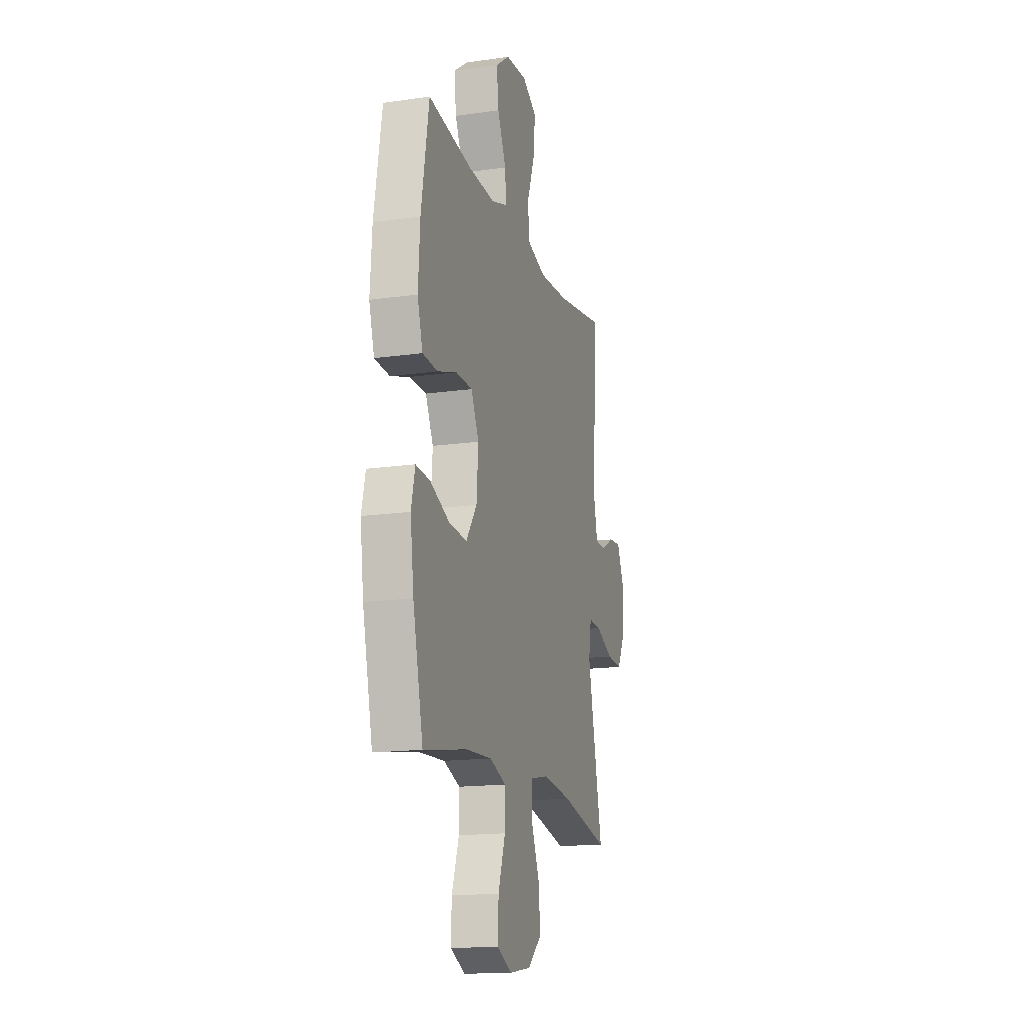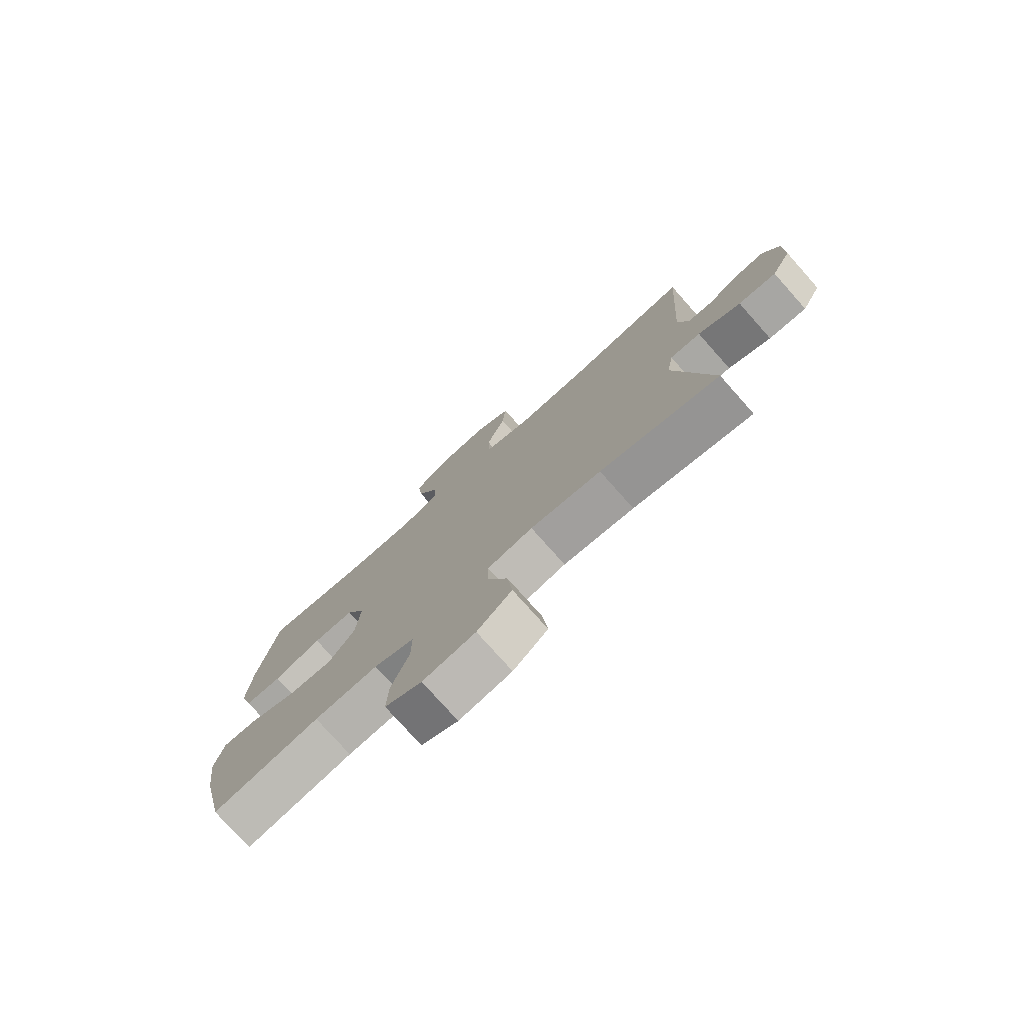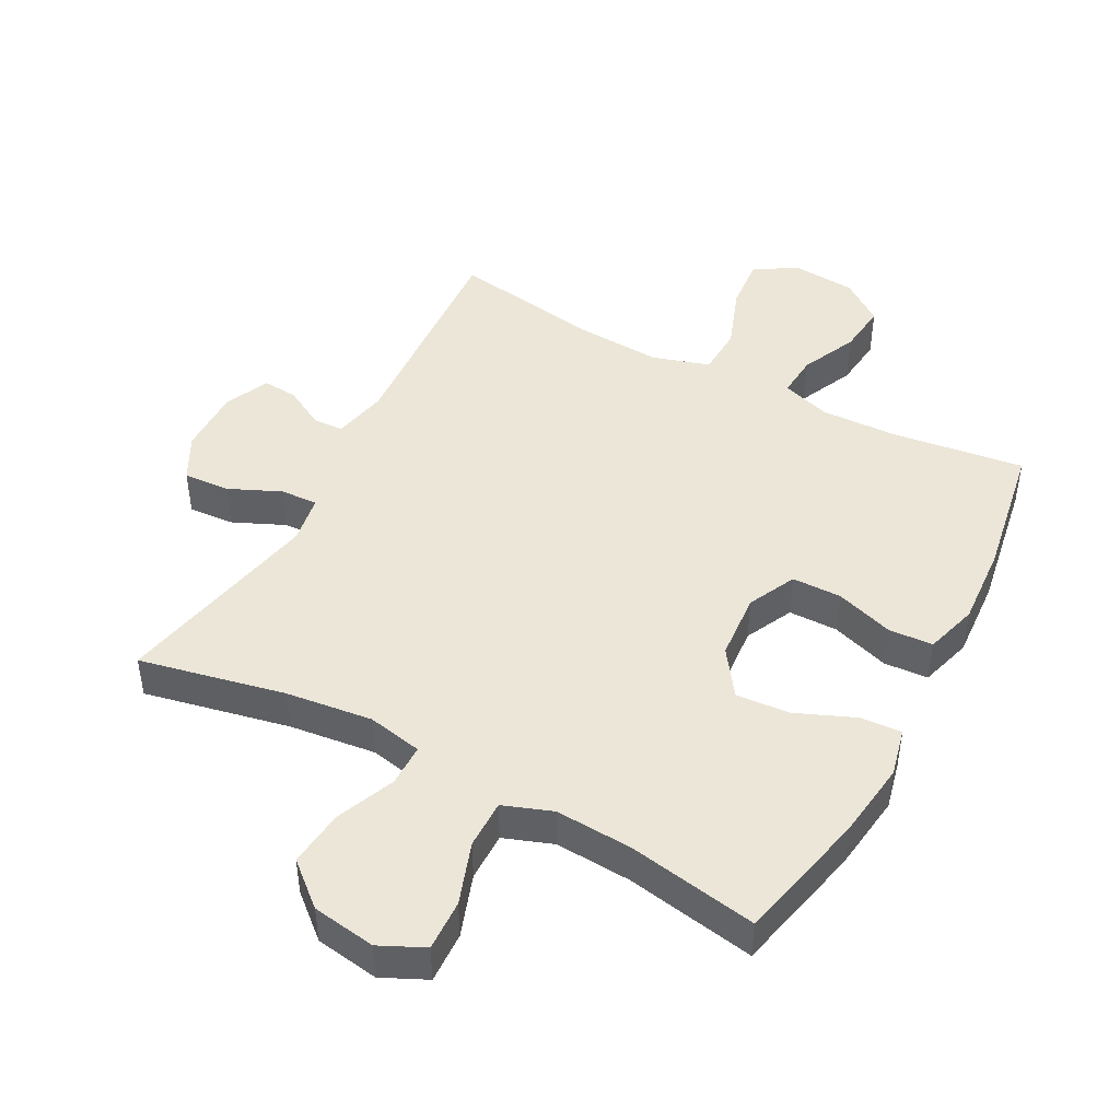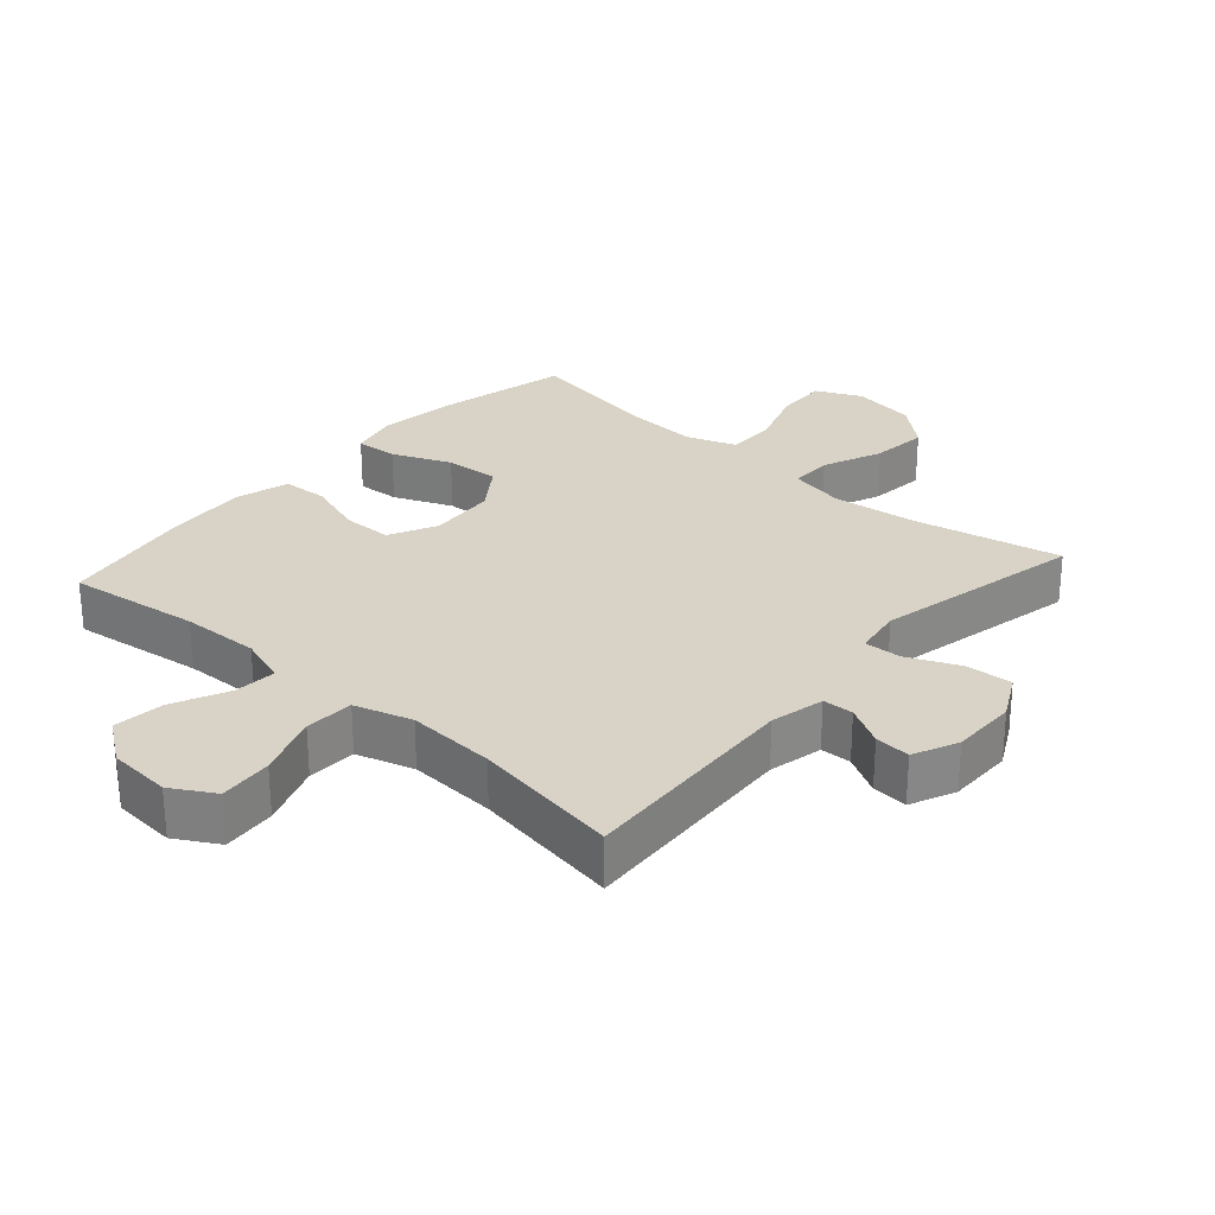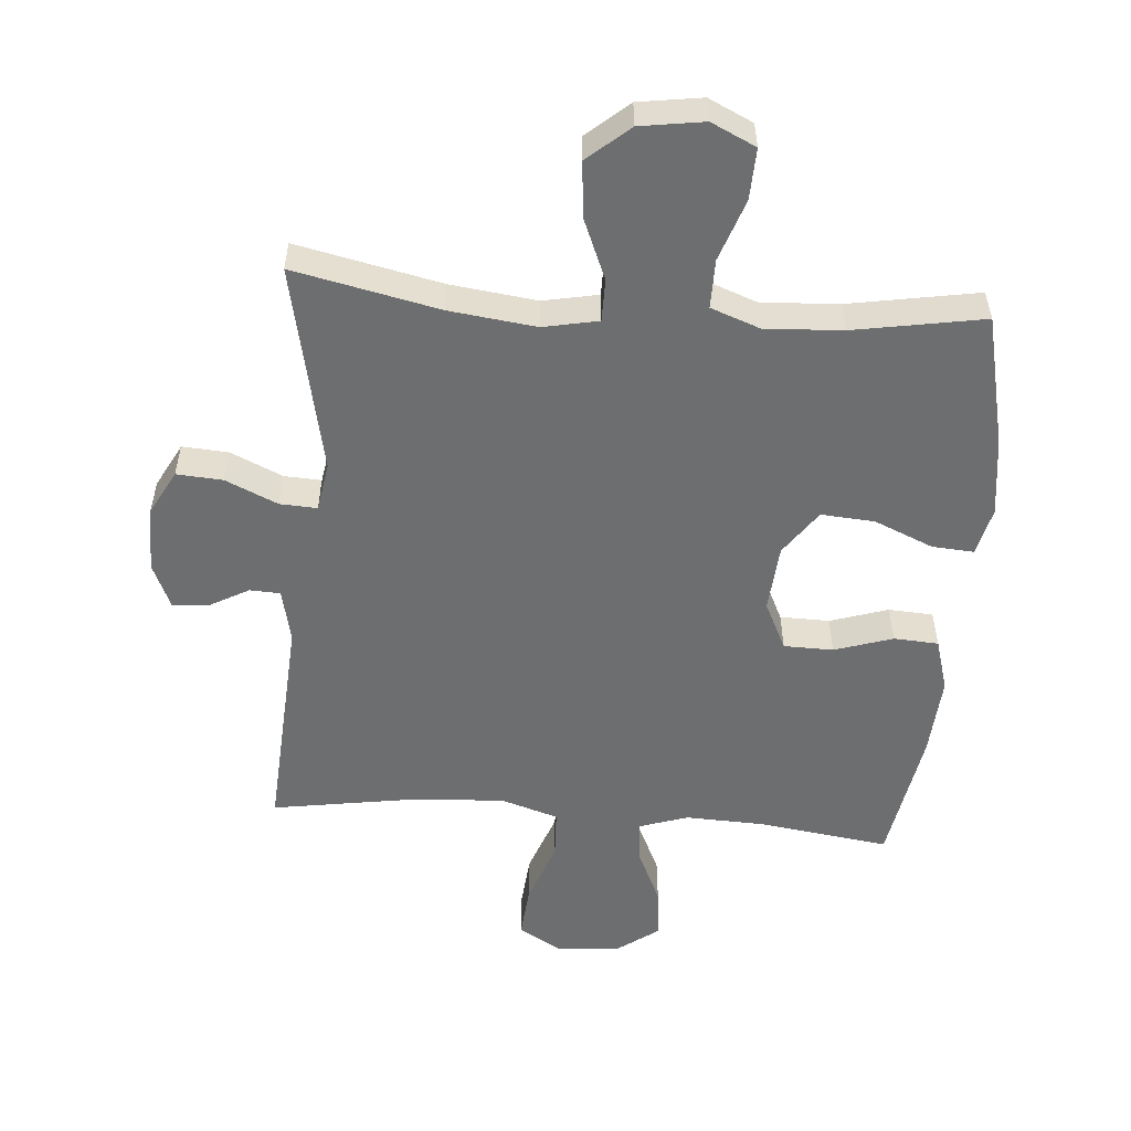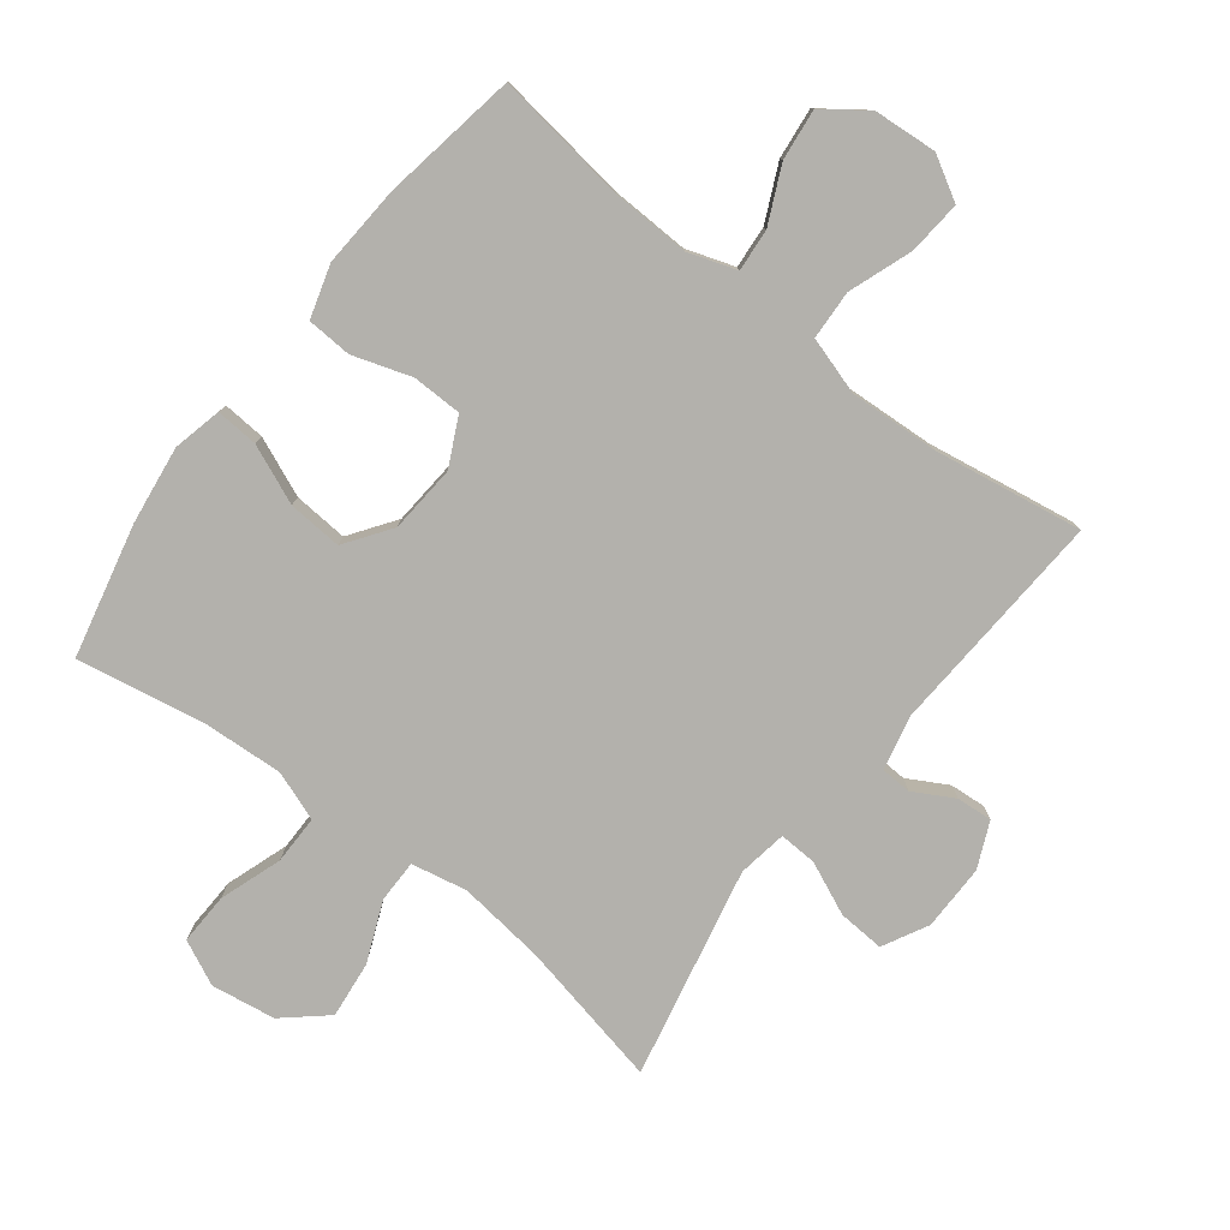
<metadata>
{"format":"obj","ext":"obj","renderer":"f3d","projection":"perspective","resolution":1024,"background":"white","views":[{"elev":-16.1,"azim":-73.5,"up":"+Z"},{"elev":-77.1,"azim":41.7,"up":"+Z"},{"elev":46.2,"azim":-151.9,"up":"+Y"},{"elev":28.0,"azim":41.6,"up":"+Y"},{"elev":-54.2,"azim":175.4,"up":"+Y"},{"elev":-79.0,"azim":-37.6,"up":"+Y"}]}
</metadata>
<code>
o path946
v -0.3101 0.0375 -0.469
v -0.1892 0.0375 -0.4622
v -0.1124 0.0375 -0.4903
v -0.1128 0.0375 -0.5664
v -0.1462 0.0375 -0.6632
v -0.1492 0.0375 -0.7432
v -0.07939 0.0375 -0.7762
v 0.02049 0.0375 -0.7612
v 0.08657 0.0375 -0.7043
v 0.077 0.0375 -0.6157
v 0.03811 0.0375 -0.5227
v 0.03828 0.0375 -0.4566
v 0.1248 0.0375 -0.4394
v 0.2602 0.0375 -0.456
v 0.4881 0.0375 -0.5046
v 0.4189 0.0375 -0.1779
v 0.4315 0.0375 -0.1018
v 0.49 0.0375 -0.1046
v 0.5715 0.0375 -0.141
v 0.6439 0.0375 -0.1459
v 0.6811 0.0375 -0.07561
v 0.6819 0.0375 0.02692
v 0.6507 0.0375 0.09738
v 0.5949 0.0375 0.09318
v 0.5327 0.0375 0.05896
v 0.4848 0.0375 0.06113
v 0.4661 0.0375 0.1457
v 0.4881 0.0375 0.4971
v 0.2568 0.0375 0.4601
v 0.1186 0.0375 0.4525
v 0.02898 0.0375 0.4802
v 0.02548 0.0375 0.5567
v 0.06134 0.0375 0.6553
v 0.06866 0.0375 0.7389
v 0.001627 0.0375 0.7778
v -0.09733 0.0375 0.7704
v -0.1637 0.0375 0.7222
v -0.1547 0.0375 0.6426
v -0.1147 0.0375 0.5557
v -0.1094 0.0375 0.4896
v -0.1848 0.0375 0.4645
v -0.3068 0.0375 0.4689
v -0.5138 0.0375 0.4971
v -0.5501 0.0375 0.2854
v -0.5585 0.0375 0.1588
v -0.534 0.0375 0.07646
v -0.4641 0.0375 0.07234
v -0.3733 0.0375 0.1018
v -0.2957 0.0375 0.1005
v -0.2593 0.0375 0.0257
v -0.2676 0.0375 -0.07949
v -0.3177 0.0375 -0.1504
v -0.4021 0.0375 -0.1443
v -0.4934 0.0375 -0.1056
v -0.5593 0.0375 -0.1008
v -0.5769 0.0375 -0.1763
v -0.5611 0.0375 -0.298
v -0.5138 0.0375 -0.5046
v -0.3101 -0.0375 -0.469
v -0.1892 -0.0375 -0.4622
v -0.1124 -0.0375 -0.4903
v -0.1128 -0.0375 -0.5664
v -0.1462 -0.0375 -0.6632
v -0.1492 -0.0375 -0.7432
v -0.07939 -0.0375 -0.7762
v 0.02049 -0.0375 -0.7612
v 0.08657 -0.0375 -0.7043
v 0.077 -0.0375 -0.6157
v 0.03811 -0.0375 -0.5227
v 0.03828 -0.0375 -0.4566
v 0.1248 -0.0375 -0.4394
v 0.2602 -0.0375 -0.456
v 0.4881 -0.0375 -0.5046
v 0.4189 -0.0375 -0.1779
v 0.4315 -0.0375 -0.1018
v 0.49 -0.0375 -0.1046
v 0.5715 -0.0375 -0.141
v 0.6439 -0.0375 -0.1459
v 0.6811 -0.0375 -0.07561
v 0.6819 -0.0375 0.02692
v 0.6507 -0.0375 0.09738
v 0.5949 -0.0375 0.09318
v 0.5327 -0.0375 0.05896
v 0.4848 -0.0375 0.06113
v 0.4661 -0.0375 0.1457
v 0.4881 -0.0375 0.4971
v 0.2568 -0.0375 0.4601
v 0.1186 -0.0375 0.4525
v 0.02898 -0.0375 0.4802
v 0.02548 -0.0375 0.5567
v 0.06134 -0.0375 0.6553
v 0.06866 -0.0375 0.7389
v 0.001627 -0.0375 0.7778
v -0.09733 -0.0375 0.7704
v -0.1637 -0.0375 0.7222
v -0.1547 -0.0375 0.6426
v -0.1147 -0.0375 0.5557
v -0.1094 -0.0375 0.4896
v -0.1848 -0.0375 0.4645
v -0.3068 -0.0375 0.4689
v -0.5138 -0.0375 0.4971
v -0.5501 -0.0375 0.2854
v -0.5585 -0.0375 0.1588
v -0.534 -0.0375 0.07646
v -0.4641 -0.0375 0.07234
v -0.3733 -0.0375 0.1018
v -0.2957 -0.0375 0.1005
v -0.2593 -0.0375 0.0257
v -0.2676 -0.0375 -0.07949
v -0.3177 -0.0375 -0.1504
v -0.4021 -0.0375 -0.1443
v -0.4934 -0.0375 -0.1056
v -0.5593 -0.0375 -0.1008
v -0.5769 -0.0375 -0.1763
v -0.5611 -0.0375 -0.298
v -0.5138 -0.0375 -0.5046
v -0.1492 0.0375 -0.7432
v -0.1492 0.0375 -0.7432
v -0.07939 0.0375 -0.7762
v 0.02049 0.0375 -0.7612
v 0.08657 0.0375 -0.7043
v -0.1462 0.0375 -0.6632
v 0.077 0.0375 -0.6157
v -0.1128 0.0375 -0.5664
v 0.03811 0.0375 -0.5227
v -0.1124 0.0375 -0.4903
v -0.1124 0.0375 -0.4903
v 0.03828 0.0375 -0.4566
v 0.03828 0.0375 -0.4566
v -0.1892 0.0375 -0.4622
v -0.5138 0.0375 -0.5046
v -0.5138 0.0375 -0.5046
v -0.3101 0.0375 -0.469
v 0.2602 0.0375 -0.456
v 0.4881 0.0375 -0.5046
v 0.4881 0.0375 -0.5046
v 0.1248 0.0375 -0.4394
v -0.5611 0.0375 -0.298
v 0.4189 0.0375 -0.1779
v -0.5769 0.0375 -0.1763
v 0.4315 0.0375 -0.1018
v 0.4315 0.0375 -0.1018
v -0.5593 0.0375 -0.1008
v -0.5593 0.0375 -0.1008
v -0.3177 0.0375 -0.1504
v -0.4021 0.0375 -0.1443
v -0.2676 0.0375 -0.07949
v 0.5715 0.0375 -0.141
v 0.6439 0.0375 -0.1459
v 0.6439 0.0375 -0.1459
v 0.6811 0.0375 -0.07561
v -0.4934 0.0375 -0.1056
v 0.49 0.0375 -0.1046
v -0.2593 0.0375 0.0257
v 0.6819 0.0375 0.02692
v -0.2957 0.0375 0.1005
v -0.2957 0.0375 0.1005
v 0.5327 0.0375 0.05896
v 0.4848 0.0375 0.06113
v 0.4848 0.0375 0.06113
v 0.6507 0.0375 0.09738
v 0.6507 0.0375 0.09738
v 0.5949 0.0375 0.09318
v 0.4661 0.0375 0.1457
v -0.534 0.0375 0.07646
v -0.534 0.0375 0.07646
v -0.4641 0.0375 0.07234
v -0.3733 0.0375 0.1018
v -0.5585 0.0375 0.1588
v -0.5501 0.0375 0.2854
v -0.5138 0.0375 0.4971
v -0.5138 0.0375 0.4971
v -0.1848 0.0375 0.4645
v -0.3068 0.0375 0.4689
v 0.1186 0.0375 0.4525
v 0.02898 0.0375 0.4802
v 0.02898 0.0375 0.4802
v 0.2568 0.0375 0.4601
v -0.1094 0.0375 0.4896
v -0.1094 0.0375 0.4896
v 0.4881 0.0375 0.4971
v 0.4881 0.0375 0.4971
v 0.02548 0.0375 0.5567
v -0.1147 0.0375 0.5557
v -0.1547 0.0375 0.6426
v 0.06134 0.0375 0.6553
v -0.1637 0.0375 0.7222
v -0.1637 0.0375 0.7222
v 0.06866 0.0375 0.7389
v 0.06866 0.0375 0.7389
v -0.09733 0.0375 0.7704
v 0.001627 0.0375 0.7778
v -0.1492 -0.0375 -0.7432
v -0.1492 -0.0375 -0.7432
v -0.07939 -0.0375 -0.7762
v 0.02049 -0.0375 -0.7612
v 0.08657 -0.0375 -0.7043
v -0.1462 -0.0375 -0.6632
v 0.077 -0.0375 -0.6157
v -0.1128 -0.0375 -0.5664
v 0.03811 -0.0375 -0.5227
v -0.1124 -0.0375 -0.4903
v -0.1124 -0.0375 -0.4903
v 0.03828 -0.0375 -0.4566
v 0.03828 -0.0375 -0.4566
v -0.1892 -0.0375 -0.4622
v -0.5138 -0.0375 -0.5046
v -0.5138 -0.0375 -0.5046
v -0.3101 -0.0375 -0.469
v 0.2602 -0.0375 -0.456
v 0.4881 -0.0375 -0.5046
v 0.4881 -0.0375 -0.5046
v 0.1248 -0.0375 -0.4394
v -0.5611 -0.0375 -0.298
v 0.4189 -0.0375 -0.1779
v -0.5769 -0.0375 -0.1763
v 0.4315 -0.0375 -0.1018
v 0.4315 -0.0375 -0.1018
v -0.5593 -0.0375 -0.1008
v -0.5593 -0.0375 -0.1008
v -0.3177 -0.0375 -0.1504
v -0.4021 -0.0375 -0.1443
v -0.2676 -0.0375 -0.07949
v 0.5715 -0.0375 -0.141
v 0.6439 -0.0375 -0.1459
v 0.6439 -0.0375 -0.1459
v 0.6811 -0.0375 -0.07561
v -0.4934 -0.0375 -0.1056
v 0.49 -0.0375 -0.1046
v -0.2593 -0.0375 0.0257
v 0.6819 -0.0375 0.02692
v -0.2957 -0.0375 0.1005
v -0.2957 -0.0375 0.1005
v 0.5327 -0.0375 0.05896
v 0.4848 -0.0375 0.06113
v 0.4848 -0.0375 0.06113
v 0.6507 -0.0375 0.09738
v 0.6507 -0.0375 0.09738
v 0.5949 -0.0375 0.09318
v 0.4661 -0.0375 0.1457
v -0.534 -0.0375 0.07646
v -0.534 -0.0375 0.07646
v -0.4641 -0.0375 0.07234
v -0.3733 -0.0375 0.1018
v -0.5585 -0.0375 0.1588
v -0.5501 -0.0375 0.2854
v -0.5138 -0.0375 0.4971
v -0.5138 -0.0375 0.4971
v -0.1848 -0.0375 0.4645
v -0.3068 -0.0375 0.4689
v 0.1186 -0.0375 0.4525
v 0.02898 -0.0375 0.4802
v 0.02898 -0.0375 0.4802
v 0.2568 -0.0375 0.4601
v -0.1094 -0.0375 0.4896
v -0.1094 -0.0375 0.4896
v 0.4881 -0.0375 0.4971
v 0.4881 -0.0375 0.4971
v 0.02548 -0.0375 0.5567
v -0.1147 -0.0375 0.5557
v -0.1547 -0.0375 0.6426
v 0.06134 -0.0375 0.6553
v -0.1637 -0.0375 0.7222
v -0.1637 -0.0375 0.7222
v 0.06866 -0.0375 0.7389
v 0.06866 -0.0375 0.7389
v -0.09733 -0.0375 0.7704
v 0.001627 -0.0375 0.7778
f 204 206 202
f 232 250 244
f 206 223 221
f 261 262 267
f 240 217 235
f 235 217 229
f 251 230 240
f 215 223 213
f 250 232 249
f 259 255 252
f 245 244 246
f 263 261 267
f 209 214 207
f 268 267 262
f 222 228 216
f 229 224 234
f 262 260 259
f 254 251 240
f 249 232 255
f 215 210 211
f 227 234 224
f 240 230 217
f 227 224 225
f 252 230 251
f 209 222 214
f 206 221 209
f 234 231 239
f 216 228 219
f 201 202 200
f 209 221 222
f 265 268 262
f 246 250 247
f 244 250 246
f 223 206 204
f 198 195 196
f 255 232 252
f 215 213 210
f 262 261 260
f 199 198 196
f 217 223 215
f 241 243 245
f 201 200 199
f 213 223 204
f 199 196 197
f 234 227 231
f 195 198 193
f 204 202 201
f 239 231 237
f 252 232 230
f 214 222 216
f 254 240 257
f 235 229 234
f 230 223 217
f 198 199 200
f 244 245 243
f 260 255 259
f 118 7 65 194
f 7 8 66 65
f 8 9 67 66
f 5 6 64 63
f 9 10 68 67
f 4 5 63 62
f 10 11 69 68
f 127 4 62 203
f 11 129 205 69
f 2 3 61 60
f 132 1 59 208
f 14 136 212 72
f 1 2 60 59
f 12 13 71 70
f 13 14 72 71
f 57 58 116 115
f 15 16 74 73
f 56 57 115 114
f 16 142 218 74
f 144 56 114 220
f 52 53 111 110
f 51 52 110 109
f 19 150 226 77
f 20 21 79 78
f 54 55 113 112
f 53 54 112 111
f 18 19 77 76
f 17 18 76 75
f 50 51 109 108
f 21 22 80 79
f 157 50 108 233
f 25 160 236 83
f 22 162 238 80
f 24 25 83 82
f 23 24 82 81
f 26 27 85 84
f 166 47 105 242
f 47 48 106 105
f 45 46 104 103
f 48 49 107 106
f 44 45 103 102
f 172 44 102 248
f 41 42 100 99
f 30 177 253 88
f 29 30 88 87
f 180 41 99 256
f 182 29 87 258
f 27 28 86 85
f 31 32 90 89
f 42 43 101 100
f 39 40 98 97
f 38 39 97 96
f 32 33 91 90
f 188 38 96 264
f 33 190 266 91
f 36 37 95 94
f 35 36 94 93
f 34 35 93 92
f 128 126 130
f 156 168 174
f 130 145 147
f 185 191 186
f 164 159 141
f 159 153 141
f 175 164 154
f 139 137 147
f 174 173 156
f 183 176 179
f 169 170 168
f 187 191 185
f 133 131 138
f 192 186 191
f 146 140 152
f 153 158 148
f 186 183 184
f 178 164 175
f 173 179 156
f 139 135 134
f 151 148 158
f 164 141 154
f 151 149 148
f 176 175 154
f 133 138 146
f 130 133 145
f 158 163 155
f 140 143 152
f 125 124 126
f 133 146 145
f 189 186 192
f 170 171 174
f 168 170 174
f 147 128 130
f 122 120 119
f 179 176 156
f 139 134 137
f 186 184 185
f 123 120 122
f 141 139 147
f 165 169 167
f 125 123 124
f 137 128 147
f 123 121 120
f 158 155 151
f 119 117 122
f 128 125 126
f 163 161 155
f 176 154 156
f 138 140 146
f 178 181 164
f 159 158 153
f 154 141 147
f 122 124 123
f 168 167 169
f 184 183 179

</code>
